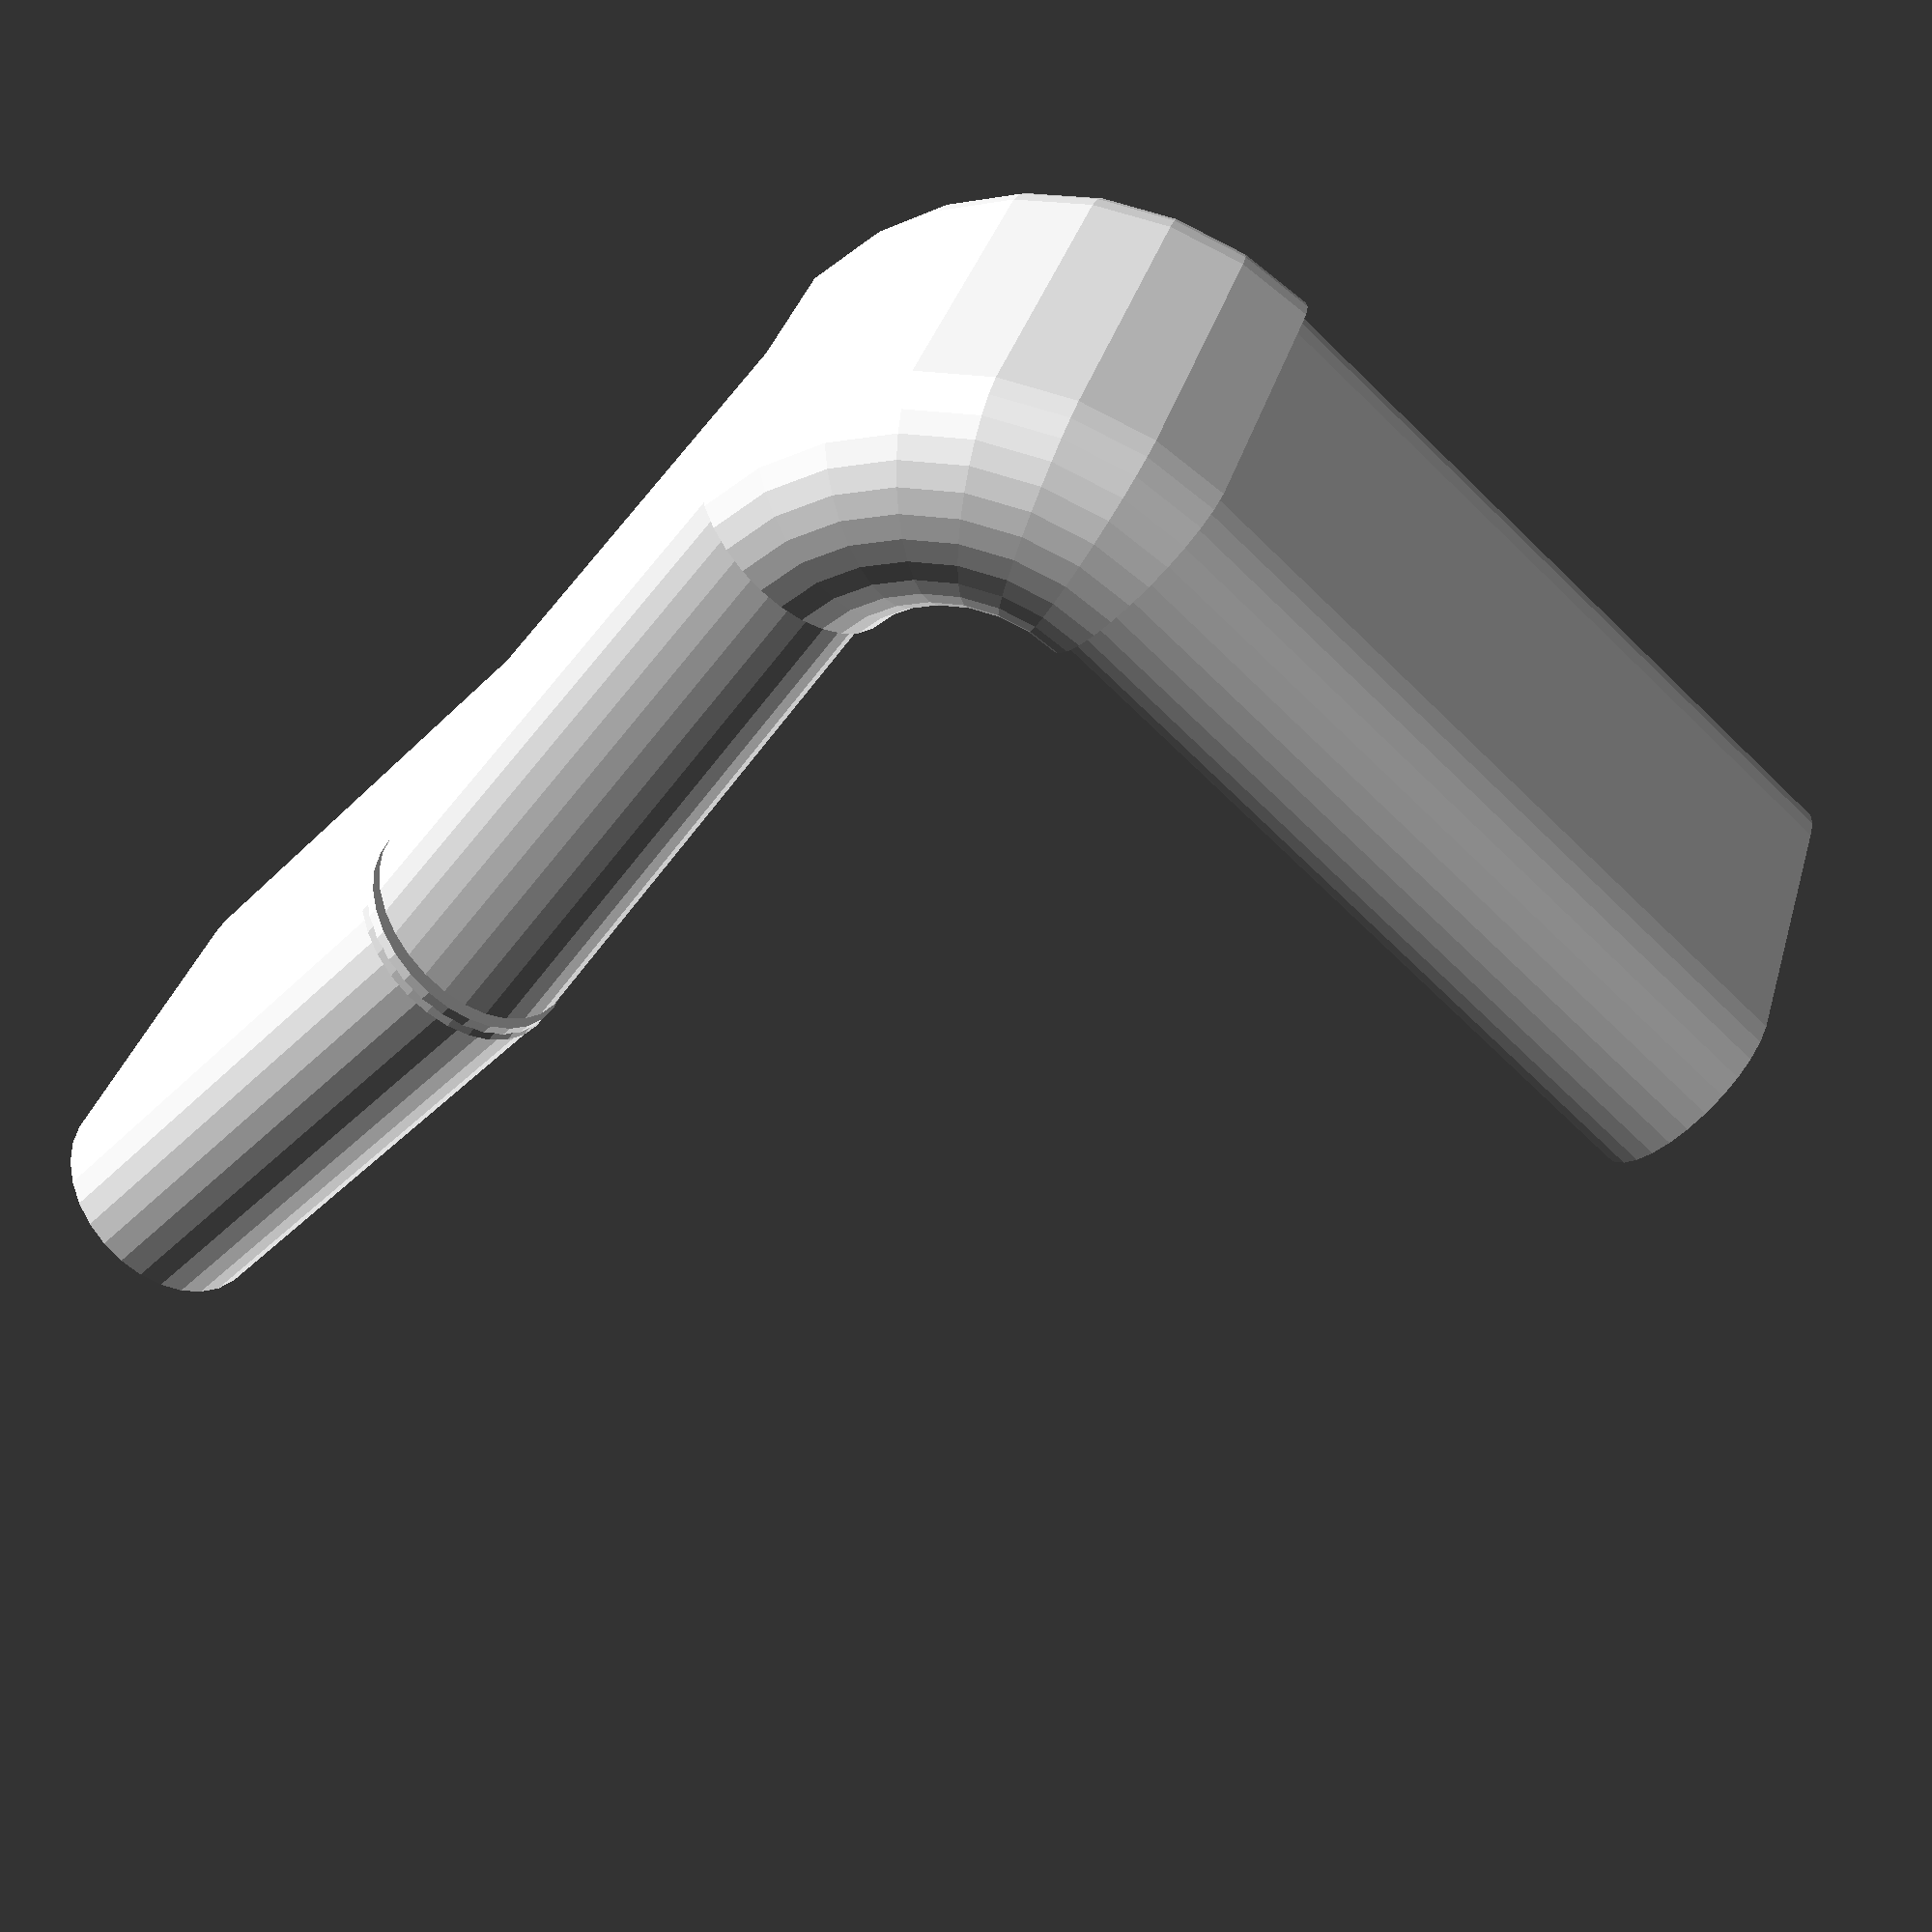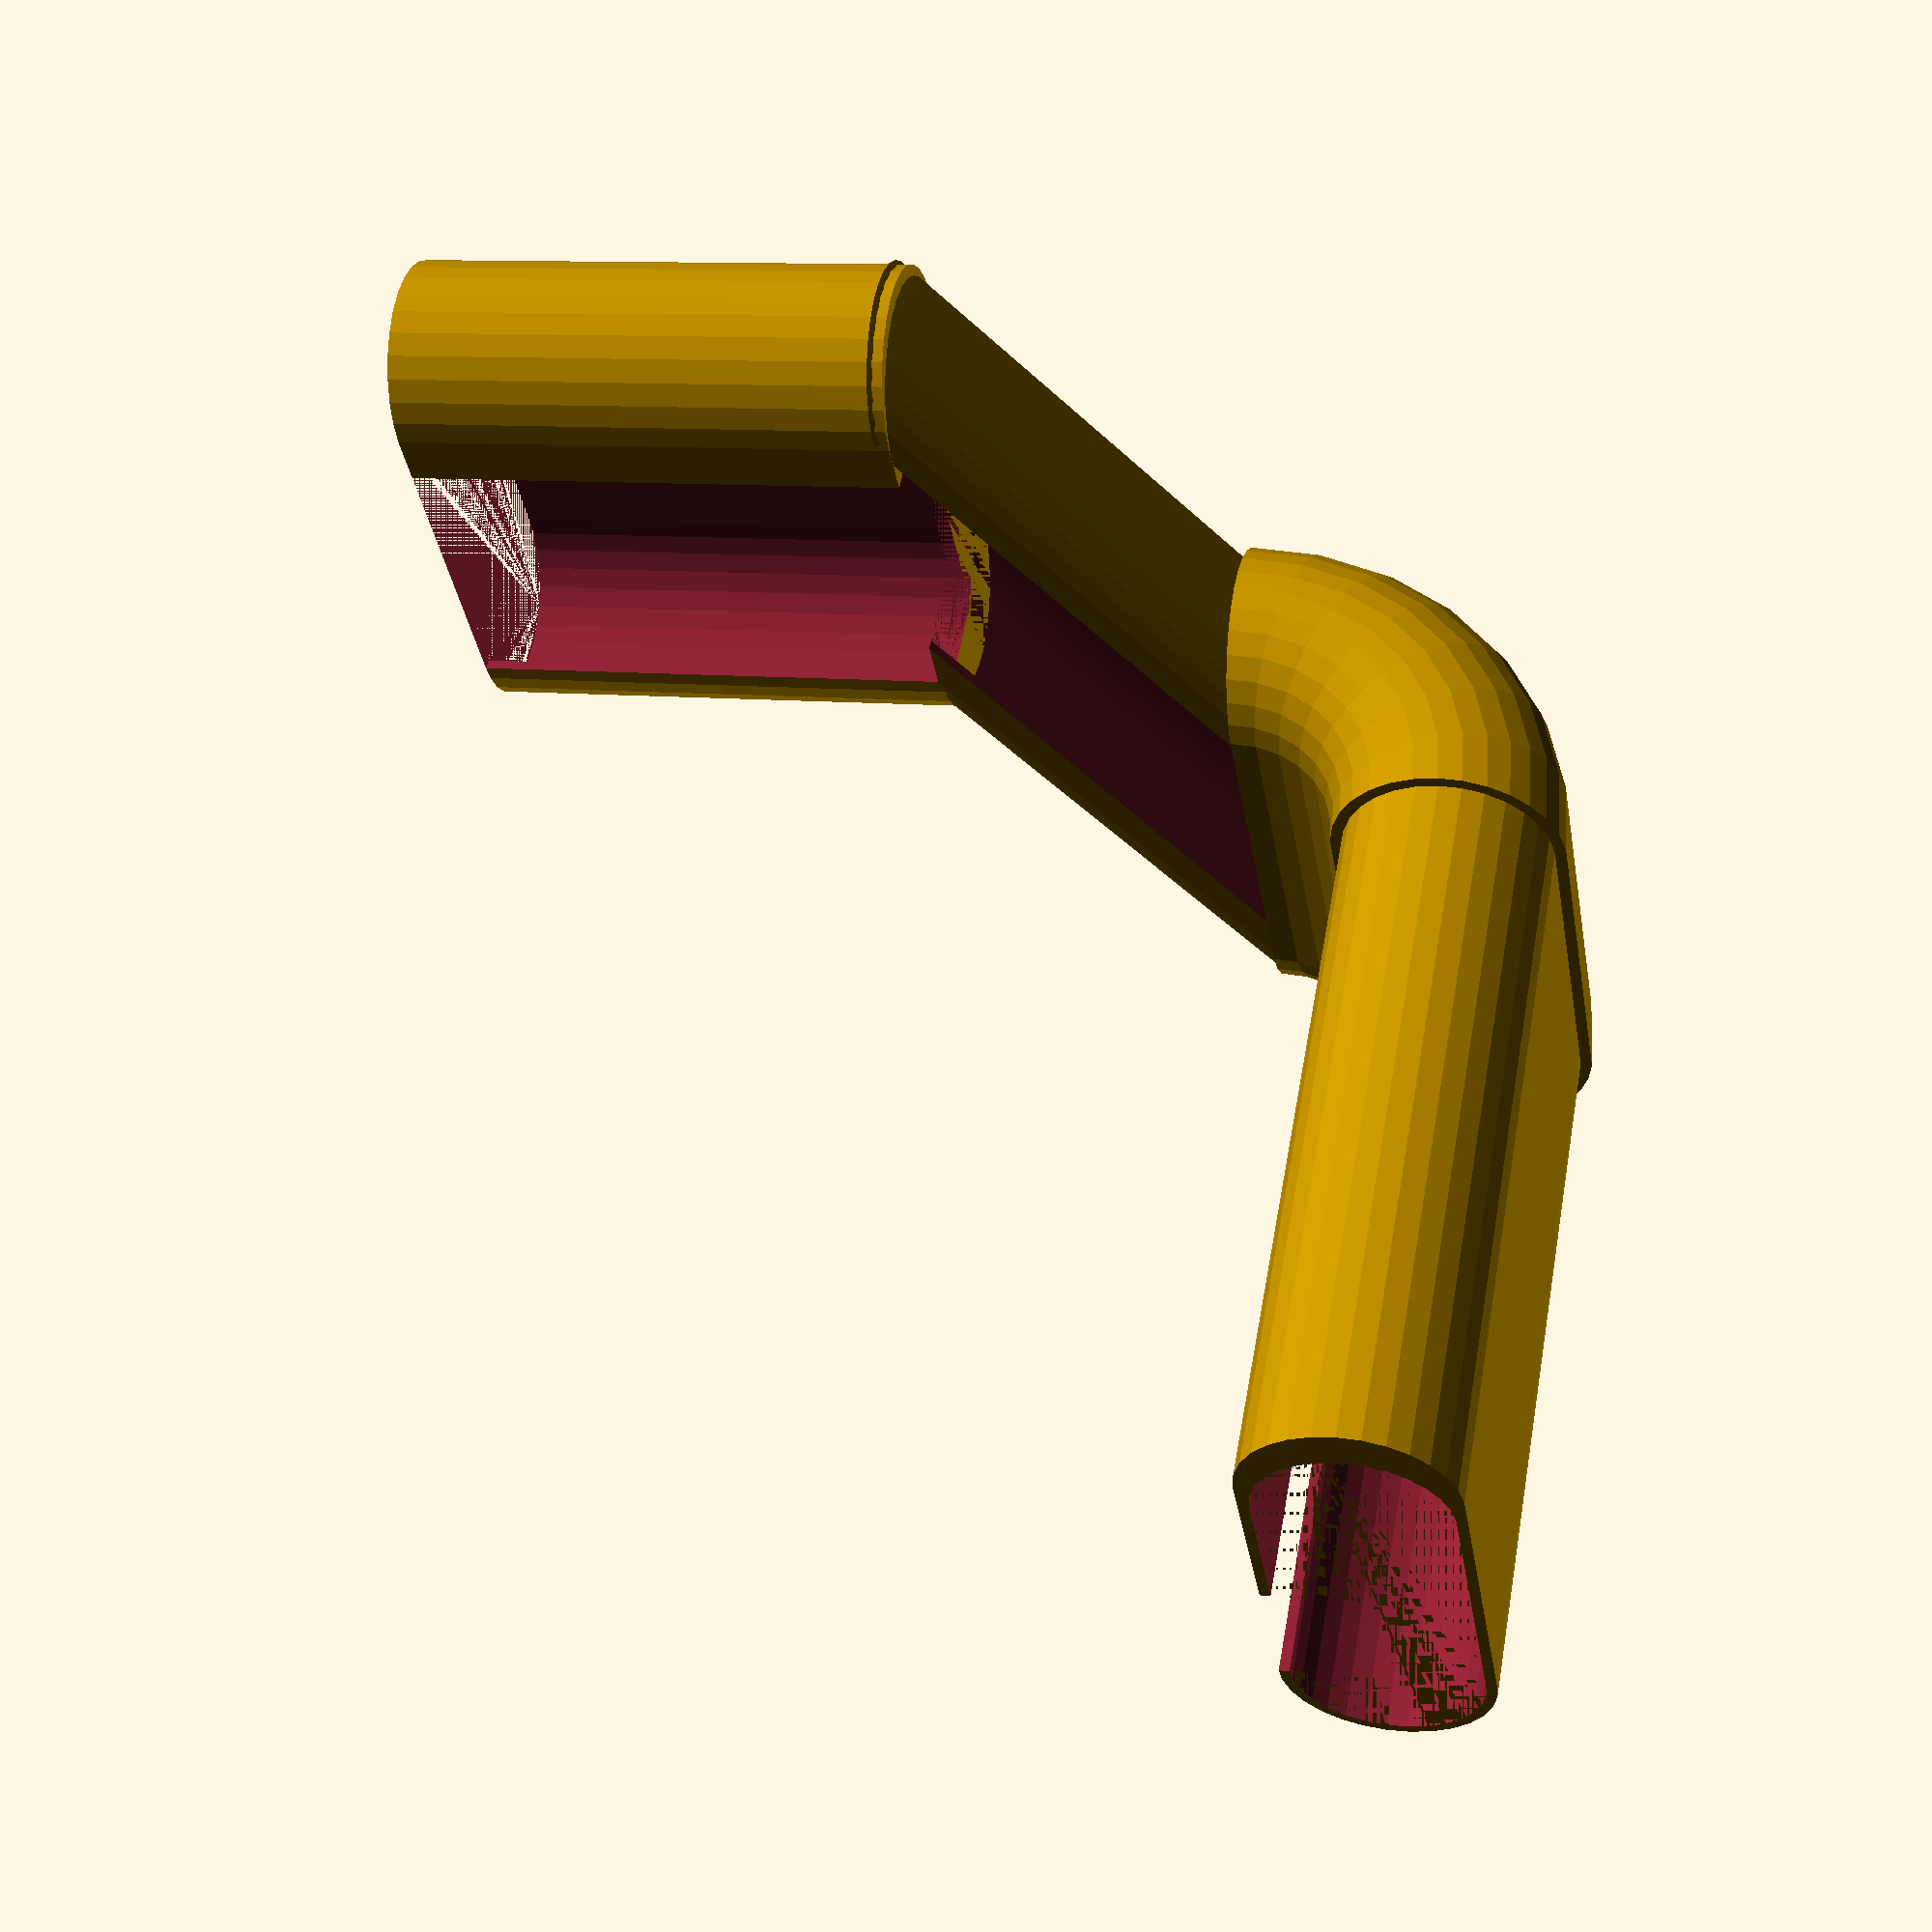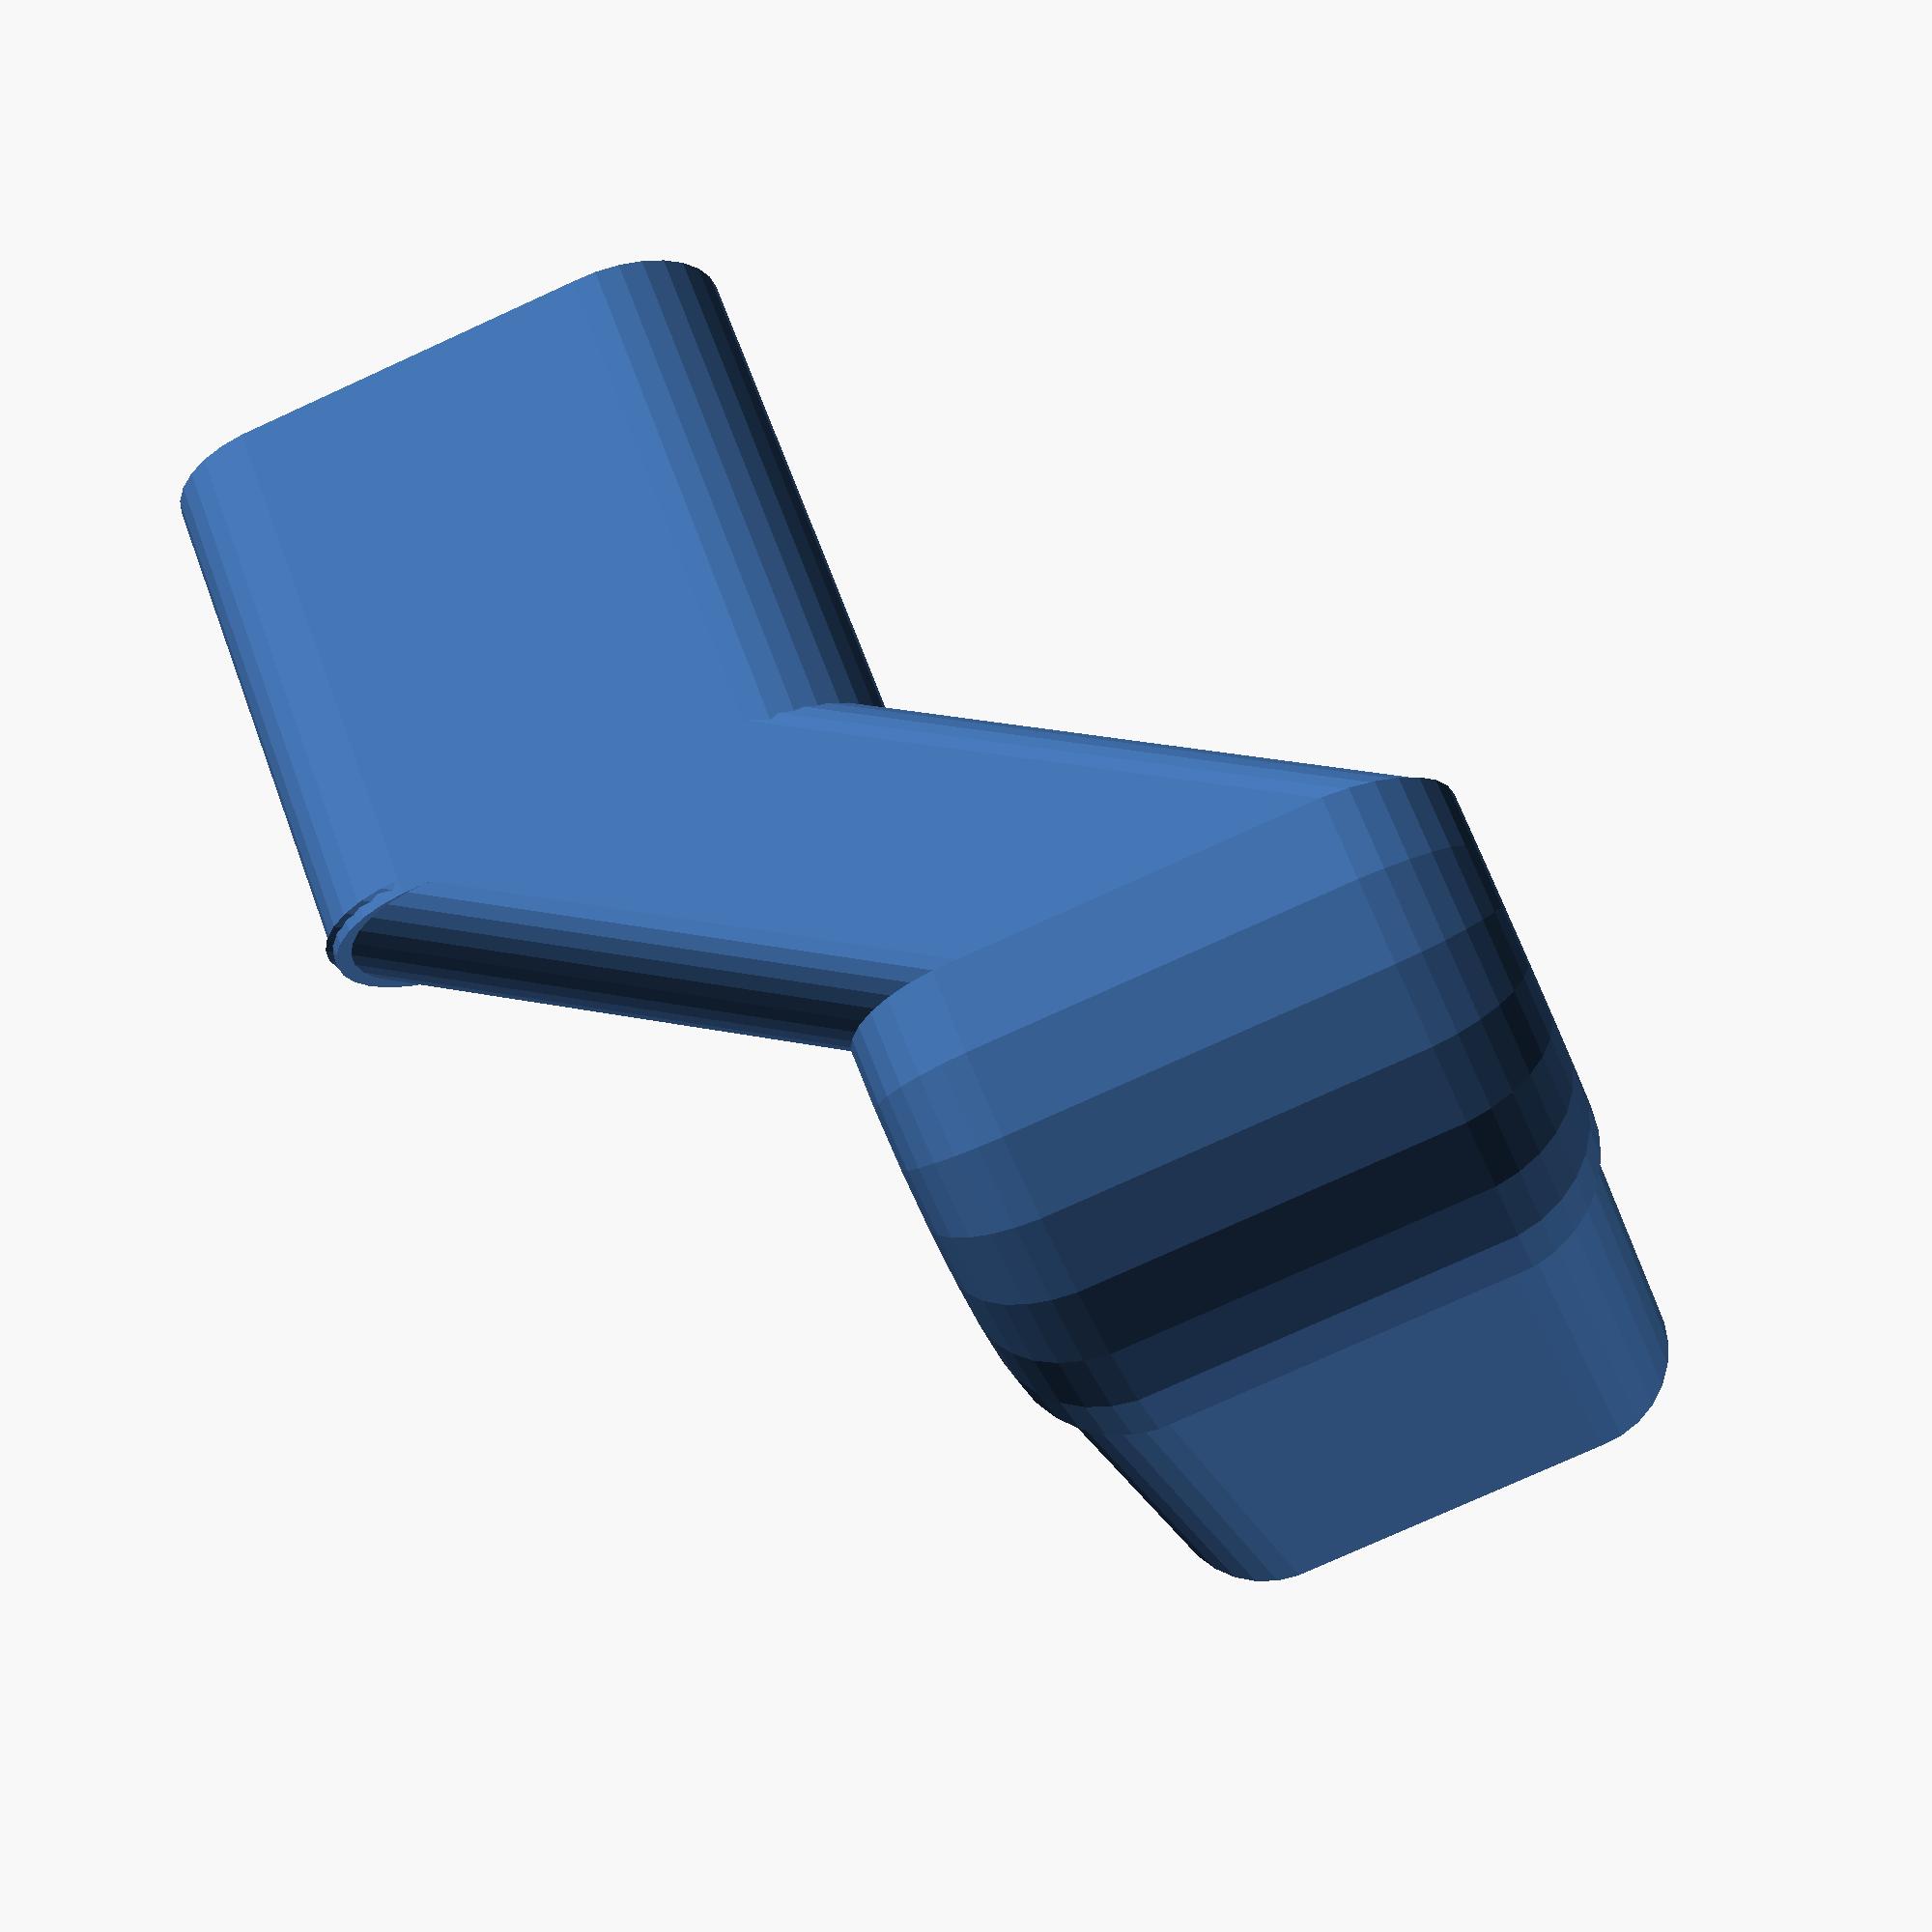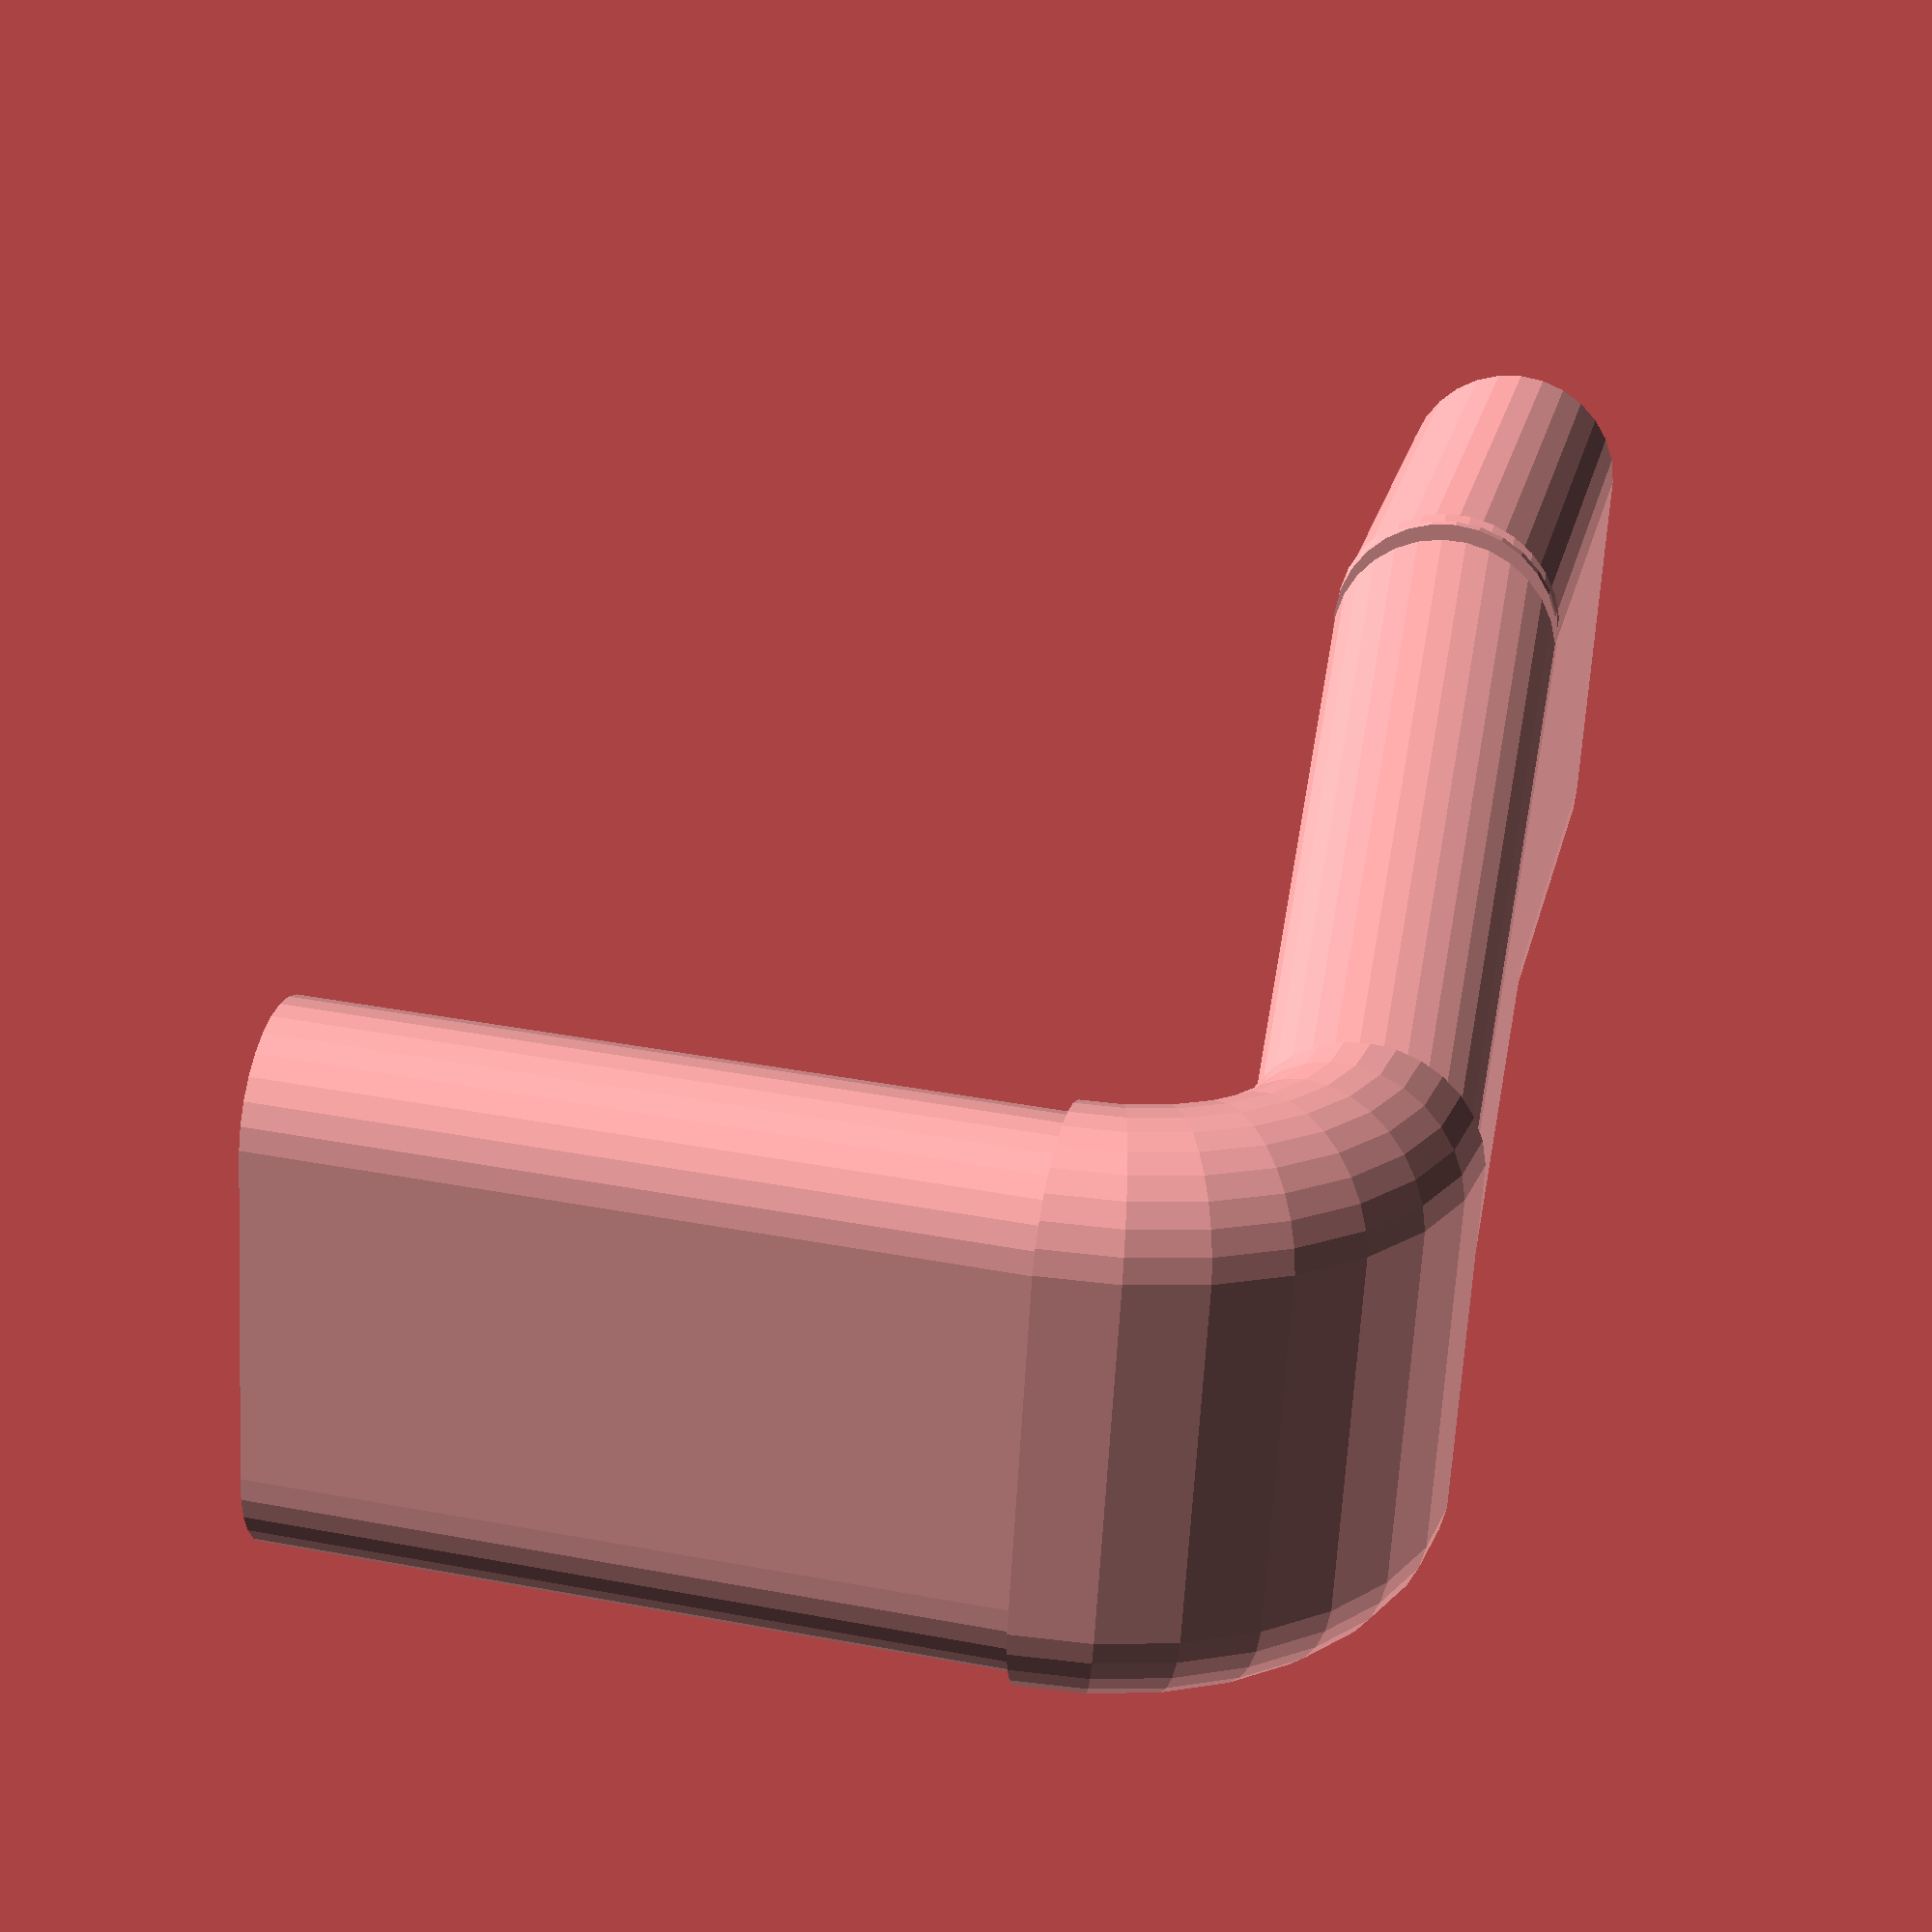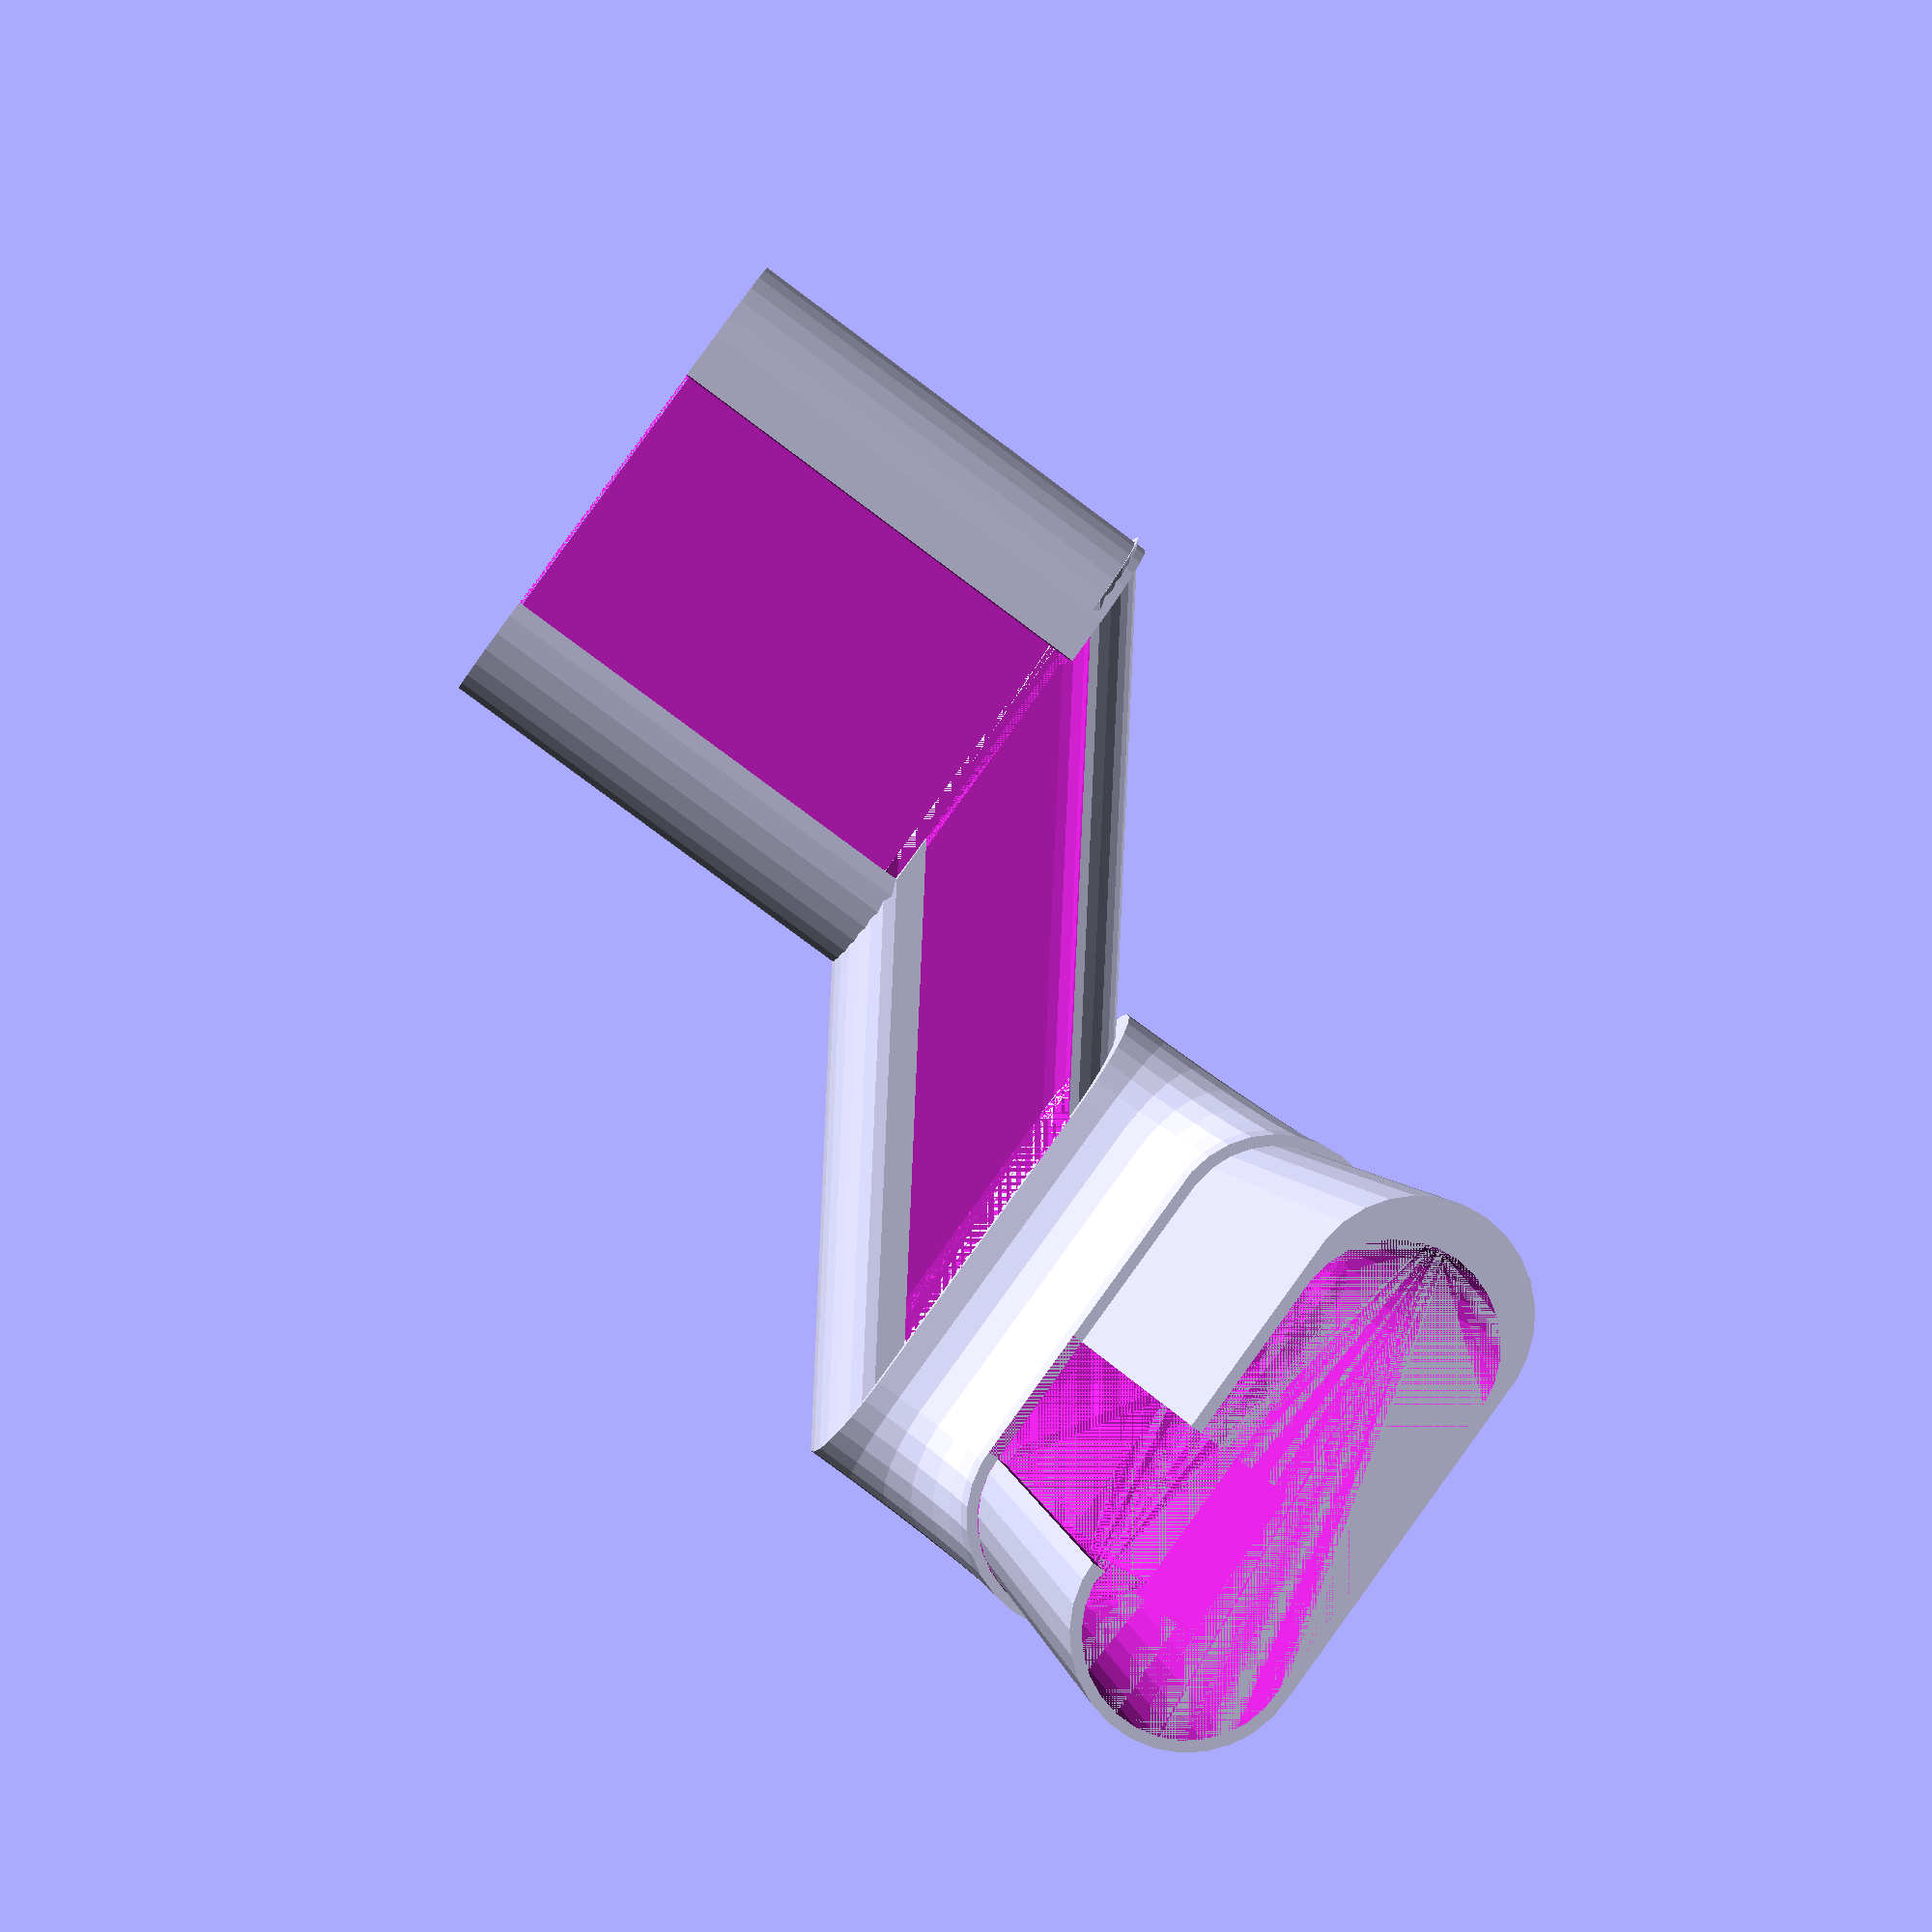
<openscad>
// two quasi-elliptical plugs separated by a long rod, fit for bridging
// the top two central plugs and supporting a CCFL.

r = 9; // radius of 9 on the plug cylinders
outerr = 7.5; // thickness of plug wrap
innerplug = 45;                     // inner plug width
cyldist = innerplug - r * 2;        // width between cylinder foci
outerplug = innerplug + 2 * outerr; // full plug width
distance = 92;                     // distance between extremal outer points
plugheight = 40; // arbitrary, enough to test FIXME

module plug2dsolid(){
  hull(){
    mirror([1, 0, 0]){
      translate([cyldist / 2, 0, 0]){
        circle(r);
      }
    }
    translate([cyldist / 2, 0, 0]){
      circle(r);
    }
  }
}

module plug2d(){
  difference(){
    plug2dsolid();
    offset(-1.5){
      plug2dsolid();
    }
  }  
}

module shearAlongX(p) {
  multmatrix([
    [1, 0, 0, 0],
    [p.y / p.x, 1, 0, 0],
    [p.z / p.x, 0, 1, 0]
  ]) children();
}

module crossbar(){
  // cuboid joiners on top/bottom
  translate([-(distance / 2 + r + outerr), r - 2, -2]){
    cube([distance + (r + outerr) * 2, 2, 6]);
  }
  translate([-(distance / 2 + r + outerr), -r, 0]){
    cube([distance + (r + outerr) * 2, 2, 4]);
  }
  shearAlongX([1, .125, 0]){
    translate([-(distance / 2 + r + outerr), -1, 0]){
      cube([distance + (r + outerr) * 2, 2, 4]);
    }
  }
  shearAlongX([1, -.125, 0]){
    translate([-(distance / 2 + r + outerr), -1, 0]){
      cube([distance + (r + outerr) * 2, 2, 4]);
    }
  }
}

module angle(){
  translate([0, r / 2 + 2, 0]){
    shearAlongX([1, -.125, 0]){
      cube([(distance + r + outerr) / 2, 2, 4]);
    }
  }
}

module invcross(){
  angle();
  mirror([0, 1, 0]){
    angle();
  }
  
  mirror([1, 0, 0]){
    angle();
    mirror([0, 1, 0]){
      angle();
    }
  }
}

module bridge(){
  crossbar();
  invcross();
}

/*
bridge();

translate([0, 0, -10]){
  bridge();
}
*/

// cpu side

jheight = 25;
jradius = 9;
lwidth = 29;

module topplug(){
  hull(){
    circle(jradius + 1);
    translate([lwidth, 0, 0]){
      circle(jradius + 1);
    }
  }
}

module cplug(jh = jheight){
  difference(){
    hull(){
      cylinder(jh, jradius, jradius);
      translate([lwidth, 0, 0]){
        cylinder(jh, jradius, jradius);
      }
    }
		union(){
			scale([0.9, 0.9, 1]){
				hull(){
					cylinder(jh, jradius, jradius);
					translate([lwidth, 0, 0]){
						cylinder(jh, jradius, jradius);
					}
				}
			}
			// remove back
			translate([0, 0, 0]){
			  cube([jh, 48, 30]);
			}
		}
  }
}


module shearAlongY(p) {
  multmatrix([
    [1, p.x / p.y, 0, 0],
    [0, 1, 0, 0],
    [0, p.z / p.y, 1, 0]
  ]) children();
}

module shearAlongZ(p) {
  multmatrix([
    [1, 0, p.x / p.z, 0],
    [0, 1, p.y / p.z, 0],
    [0, 0, 1, 0]
  ]) children();
}

module horn(){
         
        // first, the curved section emerging from the hole
        // into the motherboard chamber
        difference(){
          union(){
            rotate_extrude(angle=90){
              translate([20, 0, 0]){
                rotate([0, 0, 90]){
                  topplug();
                }
              }
            }
        
						
          // right horn bottom:
          // hollow vertical straightaway, without back
          difference(){  
            scale([1, 1.7, 1])
              translate([20, -39, -7]){
                rotate([270, 90, 0]){
                  cplug();
                }
              }
          }
						
          
					//not big enough for power!
					// right horn middle: sheared joiner
            shearAlongY([0, -20, -30]){
              translate([20, 0, lwidth - 28]){
                rotate([90, 270, 0]){
                  cplug();
                }
              }  
            }
					
					
  
            // hollow horizontal straightaway behind curved section
            scale([5, 1, 1]){
              translate([0, 20, lwidth]){
                rotate([180, 90, 0]){
                  cplug(jheight / 2);
                }
              }
            }
        
    }

        
          // hollow out top bend  
          union(){
            rotate_extrude(angle=90){
              translate([20, 3, 0]){
                scale([0.9, 0.9, 0.9]){
                  rotate([0, 0, 90]){
                    topplug();
                  }
                }
              }
            }
          }
        
        }
    
    }

translate([-90, -20, -10]){
    rotate([0, 90, 0]){
        horn();
    }
}

/*
// left horn gets cut off higher up
// we'll also want to remove its back to hide the molex
difference(){
  mirror([1, 0, 0]){
      translate([-90, -20, -10]){
          rotate([0, 90, 0]){
              horn();
						// right horn middle: sheared joiner
            shearAlongY([0, -20, -30]){
              translate([20, 0, lwidth]){
                rotate([90, 90, 0]){
                  cplug();
                }
              }  
            }
          }
				}
  }
  union(){
    translate([50, -100, -100]){
      cube([100, 70, 100]);
    }
    translate([75, -30, -30]){
      shearAlongY([1, -1, 0]){
        cube([20, 20, 10]);
      }
    }
  }
}

// now we bring left horn even further to the left, and cap it at the bottom
//scale([1.1, 0, 0])
translate([90.5, -29.5, -30]){
  rotate([90, 0, 0]){
    linear_extrude(1, scale=1.1){
      hull(){
        plug2d();
      }
    }
  }
}
*/
</openscad>
<views>
elev=71.3 azim=248.0 roll=225.9 proj=p view=wireframe
elev=125.2 azim=260.0 roll=169.7 proj=p view=wireframe
elev=18.7 azim=200.7 roll=193.4 proj=p view=wireframe
elev=322.0 azim=75.8 roll=103.4 proj=p view=solid
elev=358.7 azim=126.2 roll=353.9 proj=p view=solid
</views>
